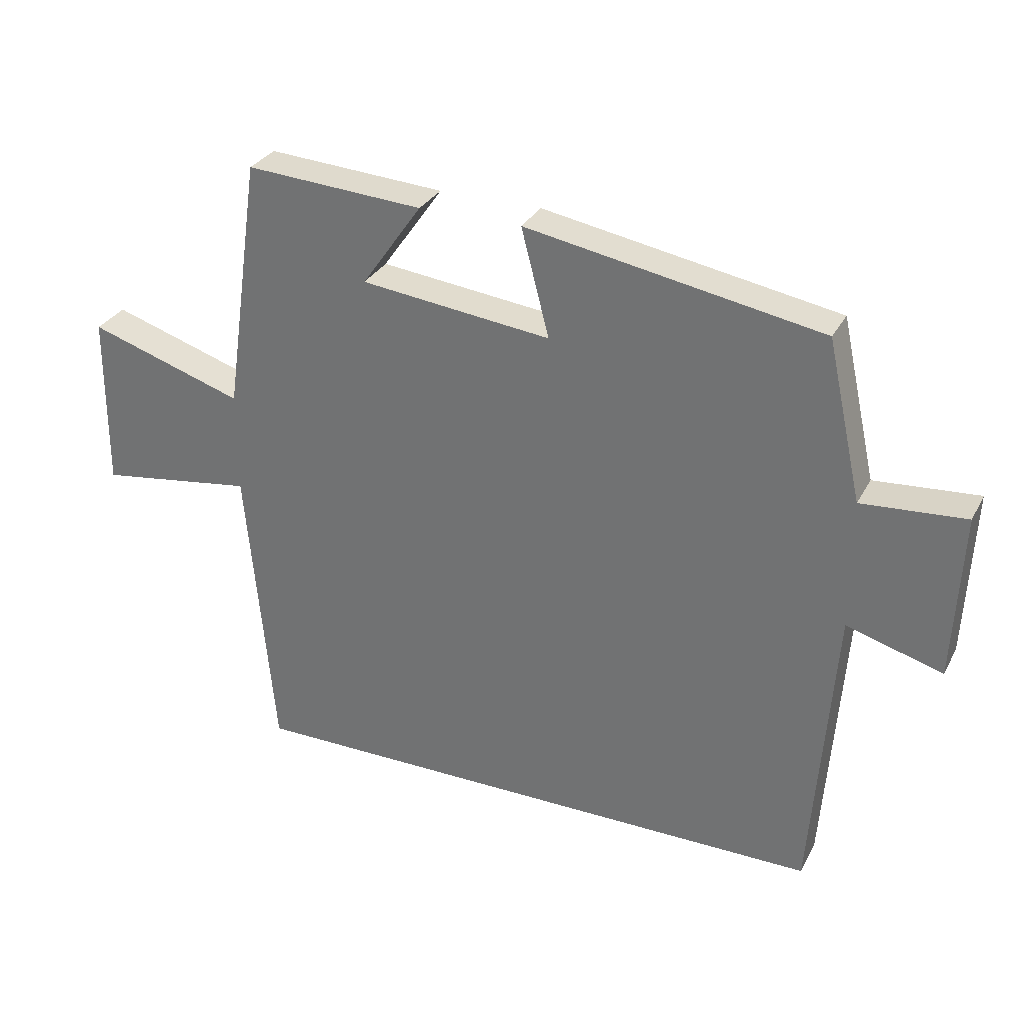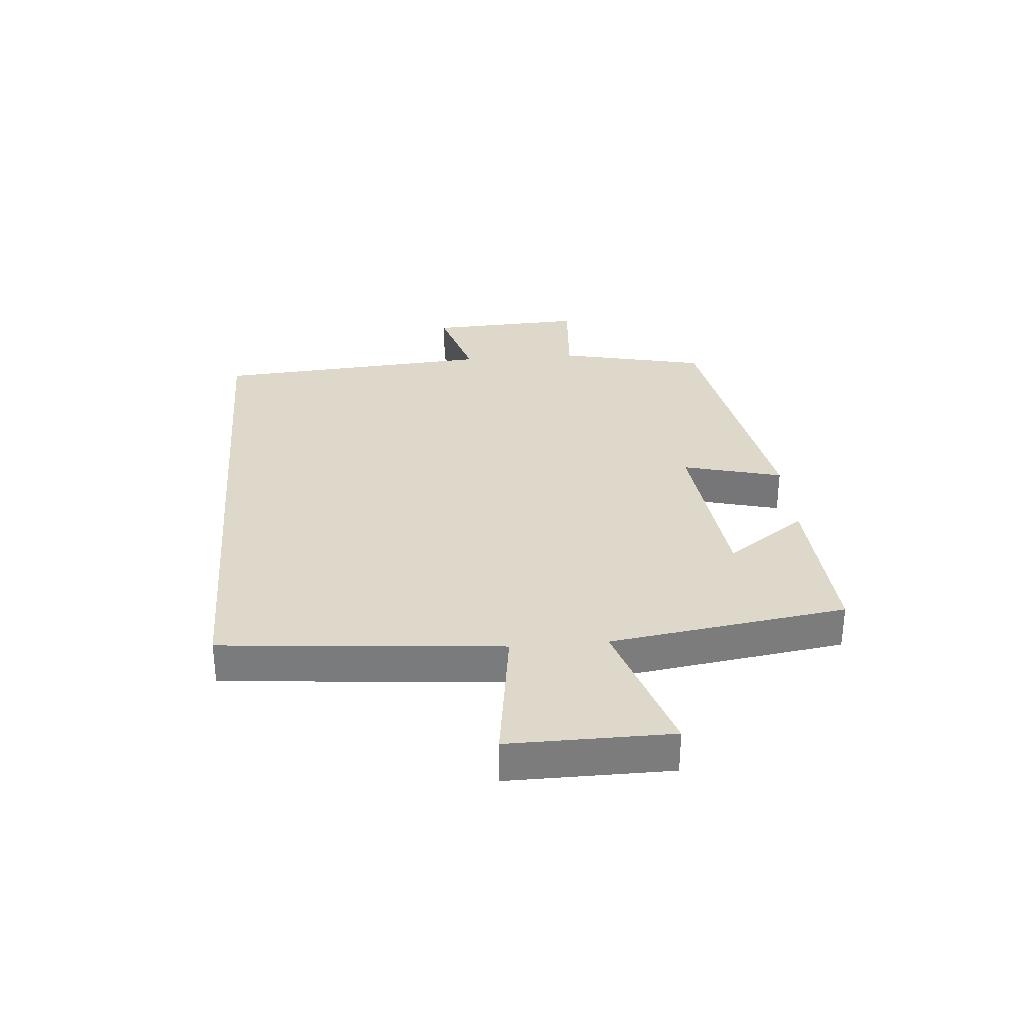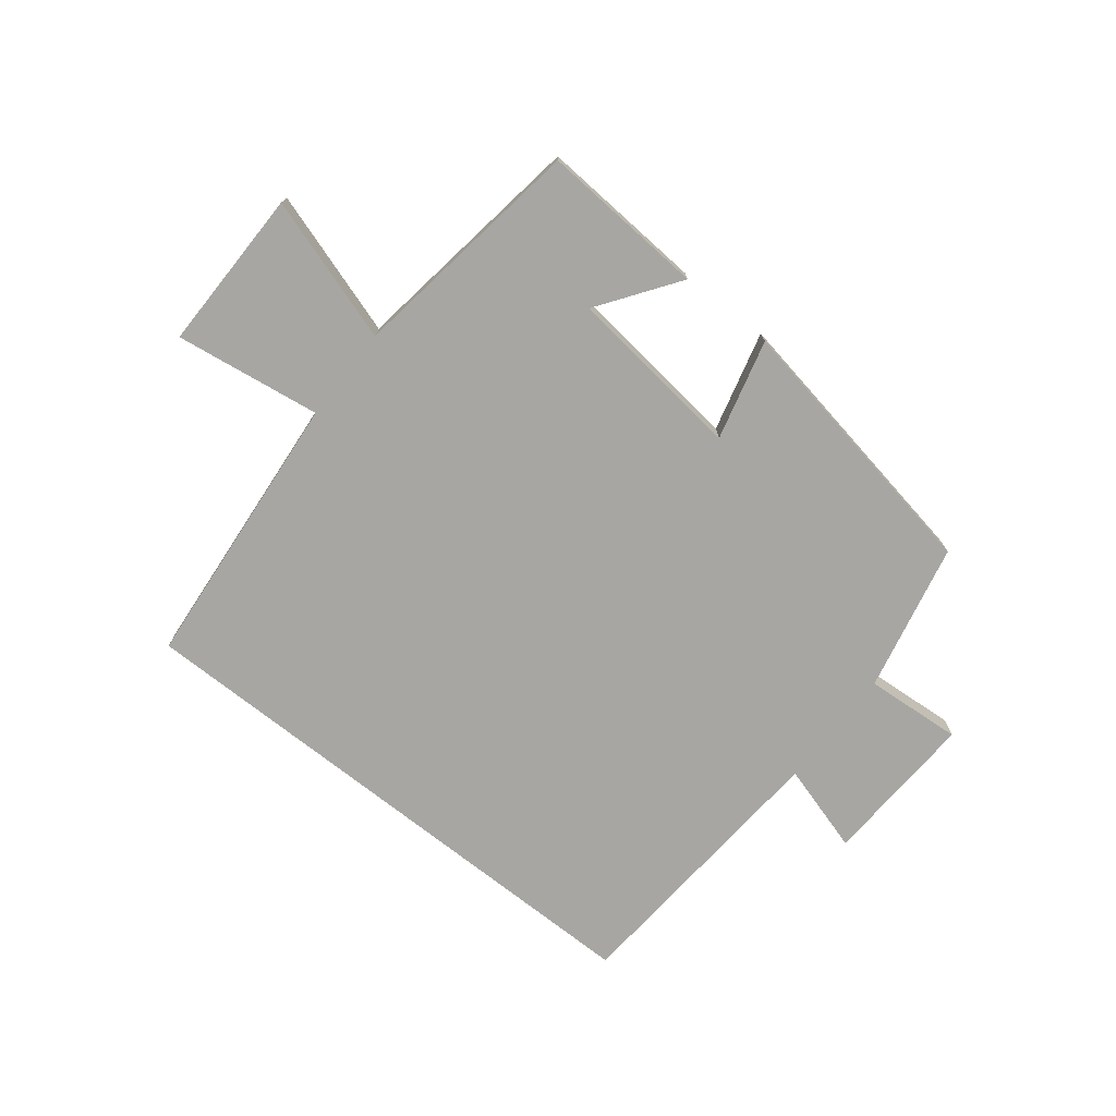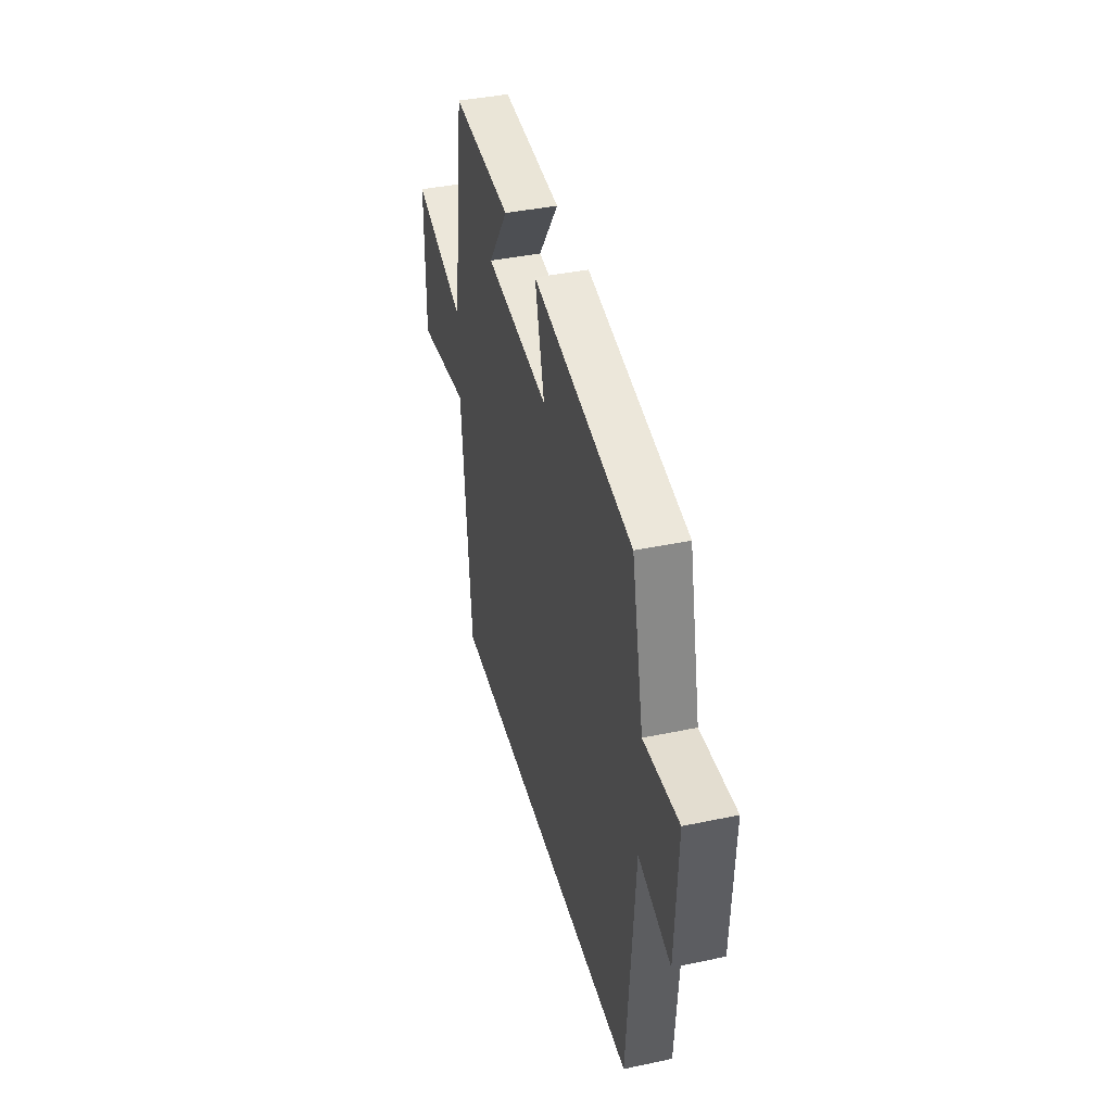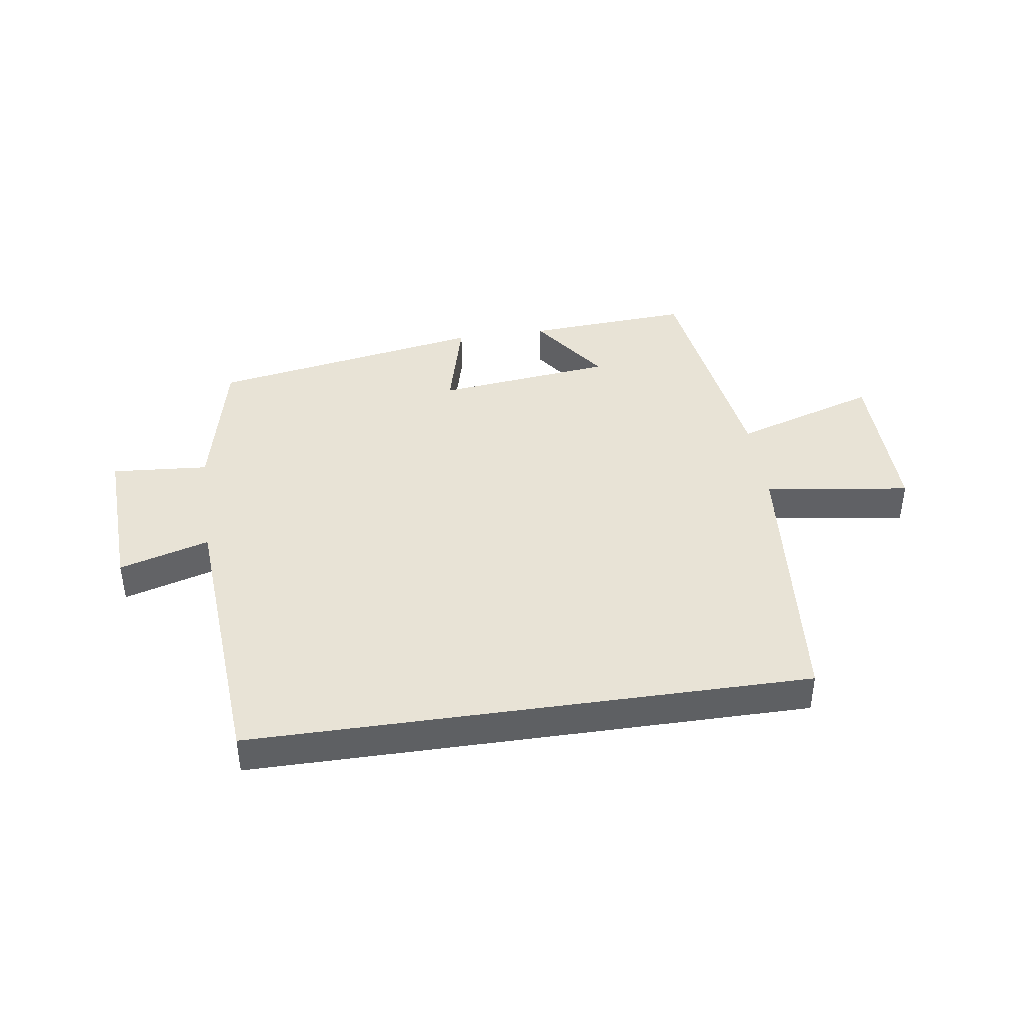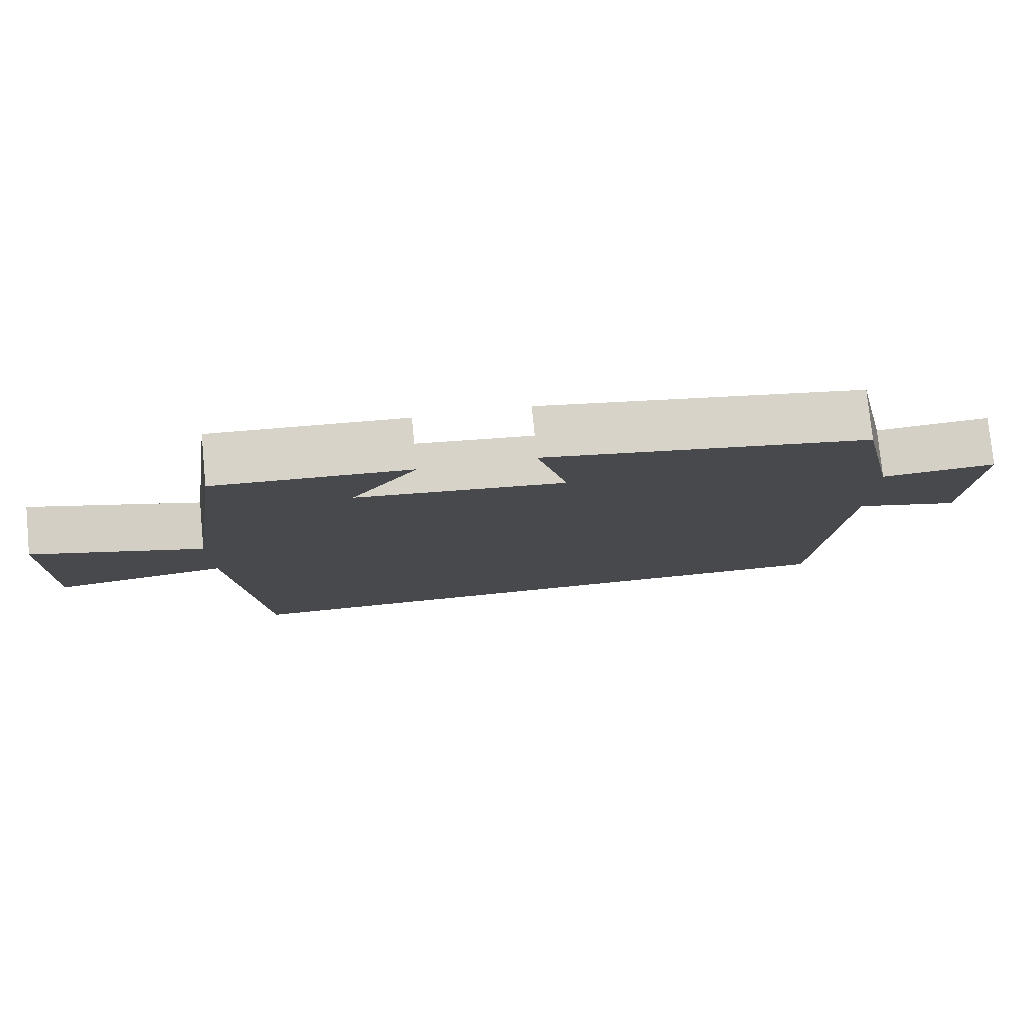
<metadata>
{"format":"obj","ext":"obj","renderer":"f3d","projection":"perspective","resolution":1024,"background":"white","views":[{"elev":30.7,"azim":23.8,"up":"+Z"},{"elev":31.6,"azim":-94.8,"up":"+Y"},{"elev":-74.0,"azim":-38.3,"up":"+Y"},{"elev":40.0,"azim":75.4,"up":"+Z"},{"elev":41.4,"azim":171.7,"up":"+Y"},{"elev":78.0,"azim":-5.6,"up":"+Z"}]}
</metadata>
<code>
v -0.443 0.07 0.518
v -0.169 0.07 0.5
v -0.262 0.07 0.368
v 0.032 0.07 0.334
v -0.011 0.07 0.5
v 0.445 0.07 0.419
v 0.5 0.07 0.172
v 0.661 0.07 0.184
v 0.649 0.07 -0.076
v 0.5 0.07 -0.032
v 0.466 0.07 -0.5
v -0.458 0.07 -0.5
v -0.5 0.07 -0.034
v -0.742 0.07 -0.069
v -0.74 0.07 0.201
v -0.5 0.07 0.124
v -0.443 0 0.518
v -0.169 0 0.5
v -0.262 0 0.368
v 0.032 0 0.334
v -0.011 0 0.5
v 0.445 0 0.419
v 0.5 0 0.172
v 0.661 0 0.184
v 0.649 0 -0.076
v 0.5 0 -0.032
v 0.466 0 -0.5
v -0.458 0 -0.5
v -0.5 0 -0.034
v -0.742 0 -0.069
v -0.74 0 0.201
v -0.5 0 0.124
f 13 14 15 16
f 12 13 16
f 11 12 16
f 10 11 16
f 7 8 9 10
f 6 7 10
f 5 6 10
f 4 5 10
f 3 4 10 16
f 1 2 3 16
f 32 31 30 29
f 32 29 28
f 32 28 27
f 32 27 26
f 26 25 24 23
f 26 23 22
f 26 22 21
f 26 21 20
f 32 26 20 19
f 32 19 18 17
f 1 17 18 2
f 2 18 19 3
f 3 19 20 4
f 4 20 21 5
f 5 21 22 6
f 6 22 23 7
f 7 23 24 8
f 8 24 25 9
f 9 25 26 10
f 10 26 27 11
f 11 27 28 12
f 12 28 29 13
f 13 29 30 14
f 14 30 31 15
f 15 31 32 16
f 16 32 17 1

</code>
